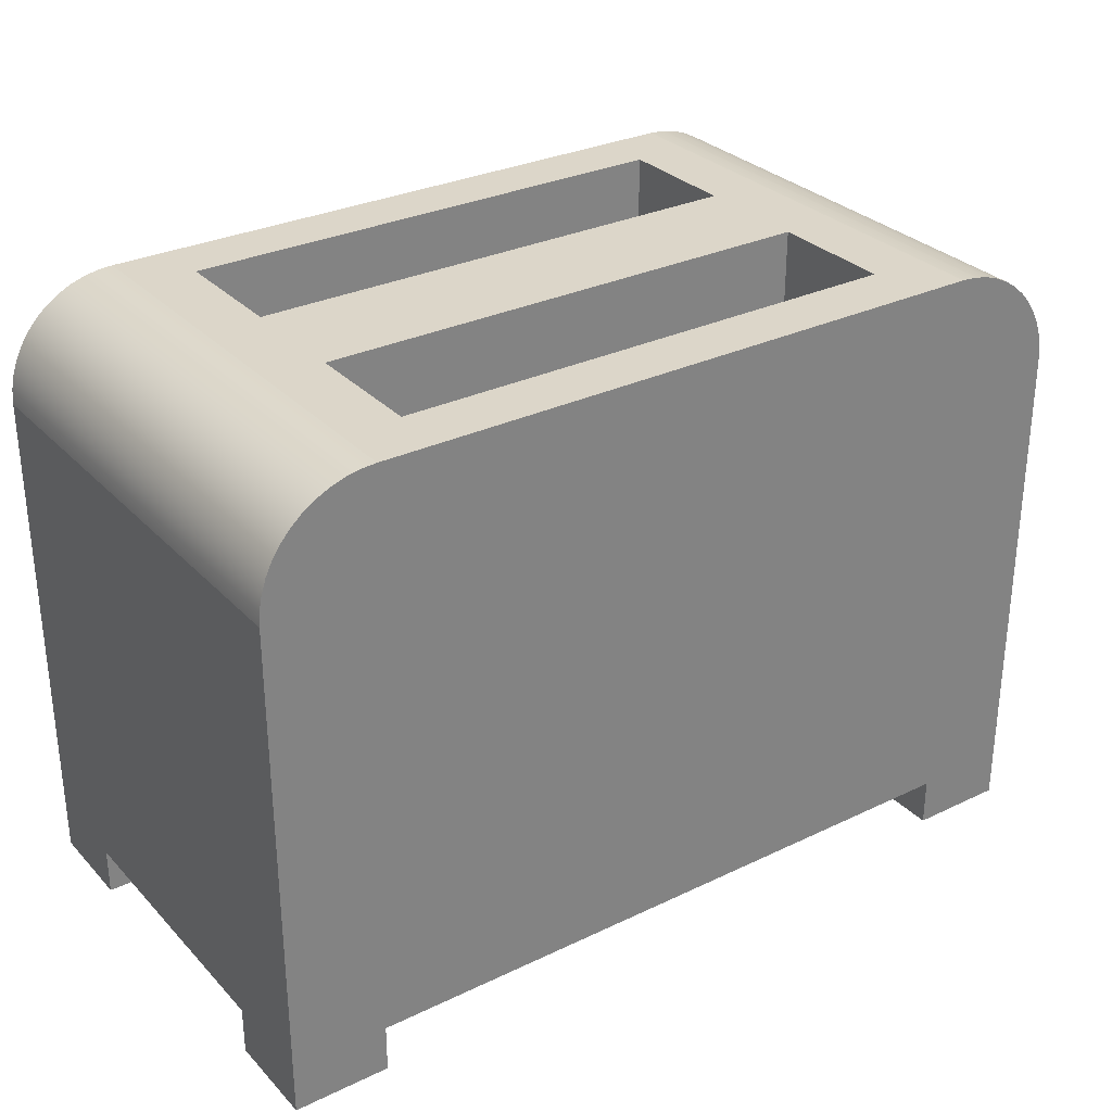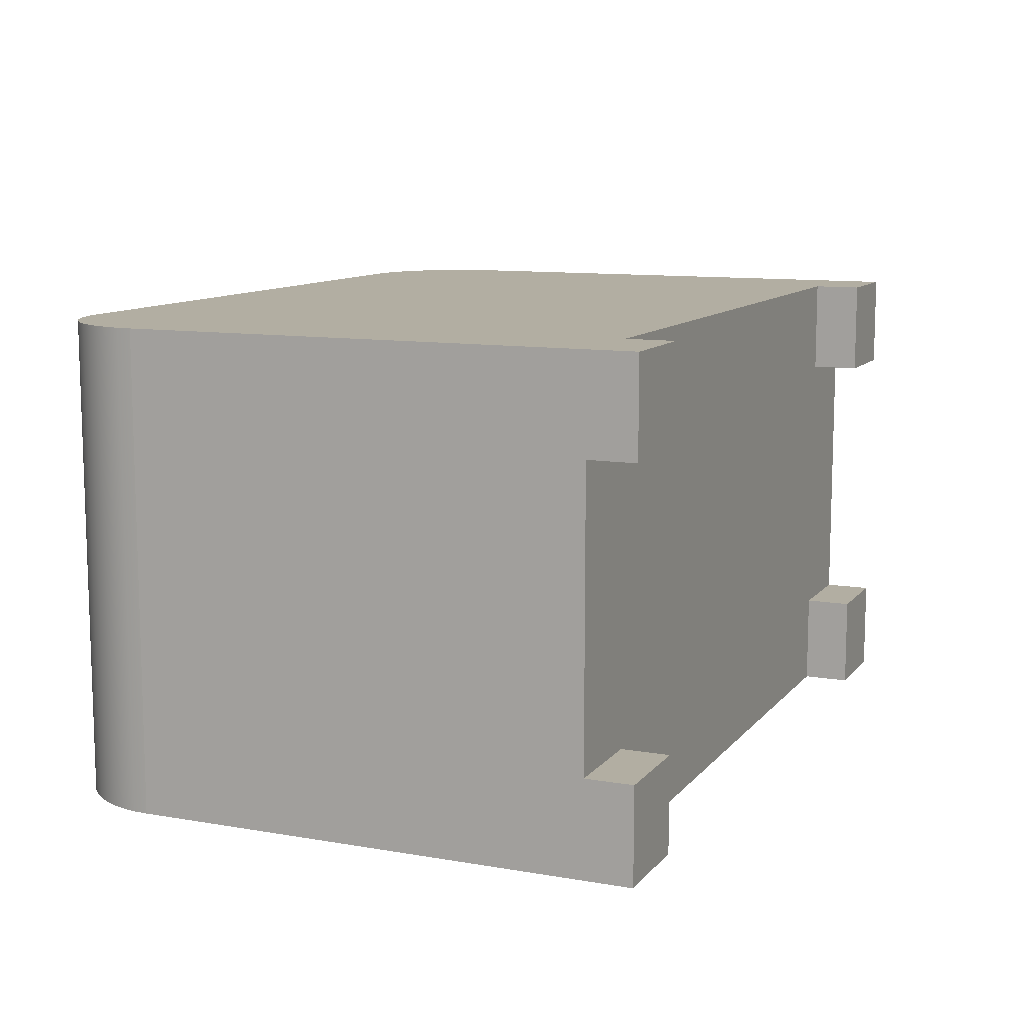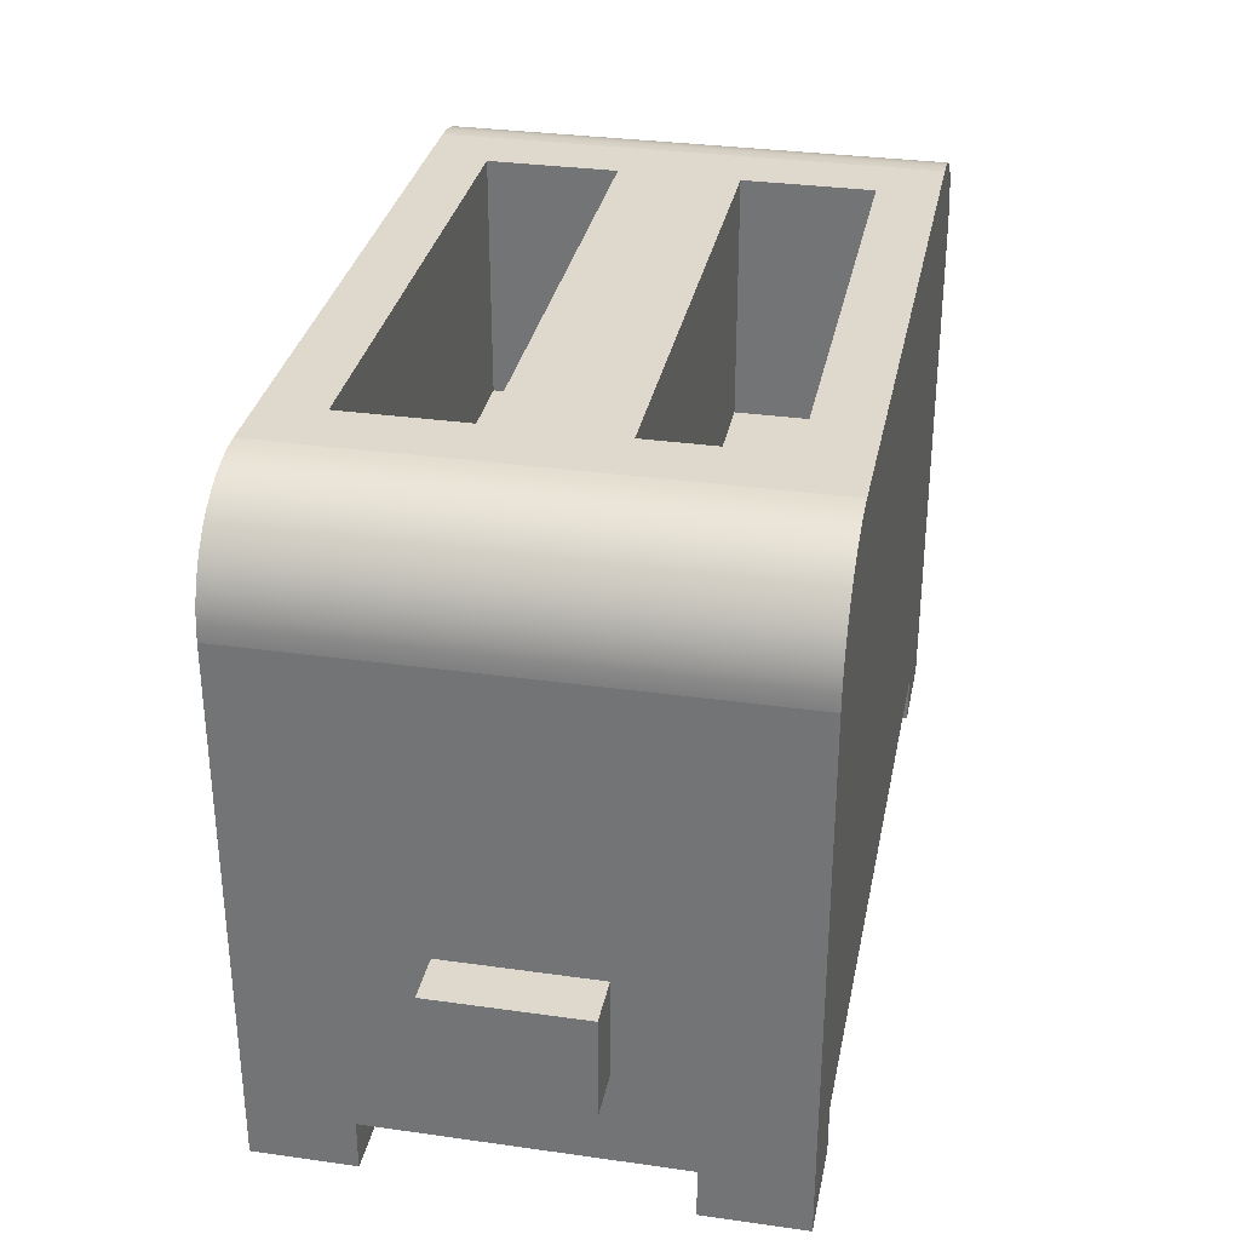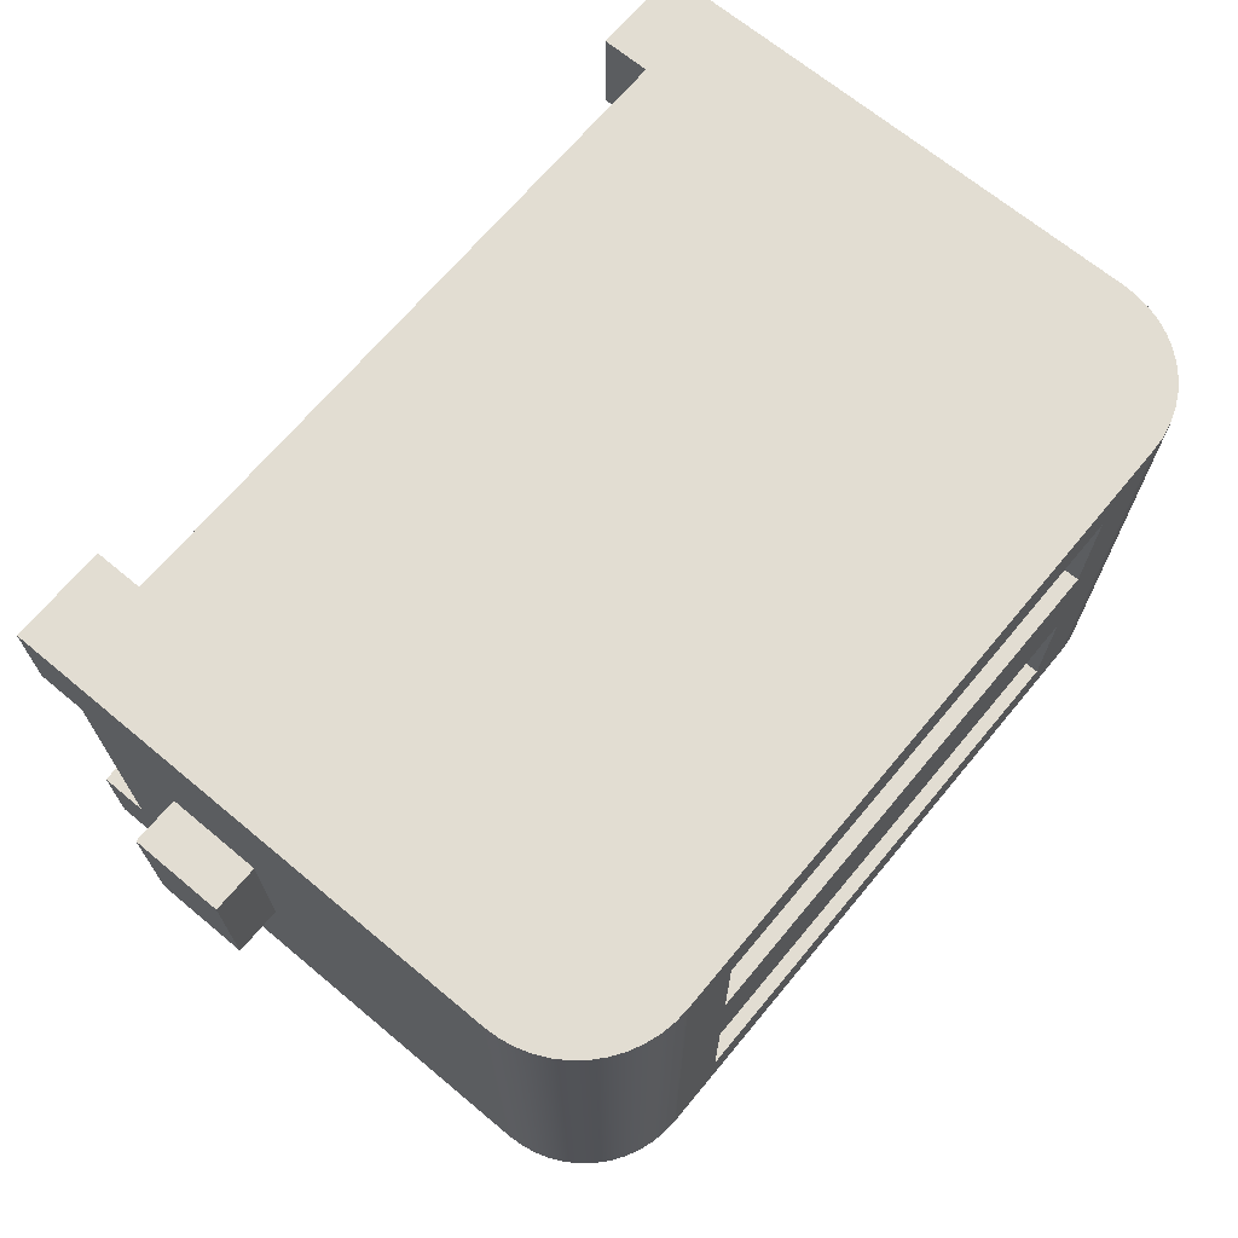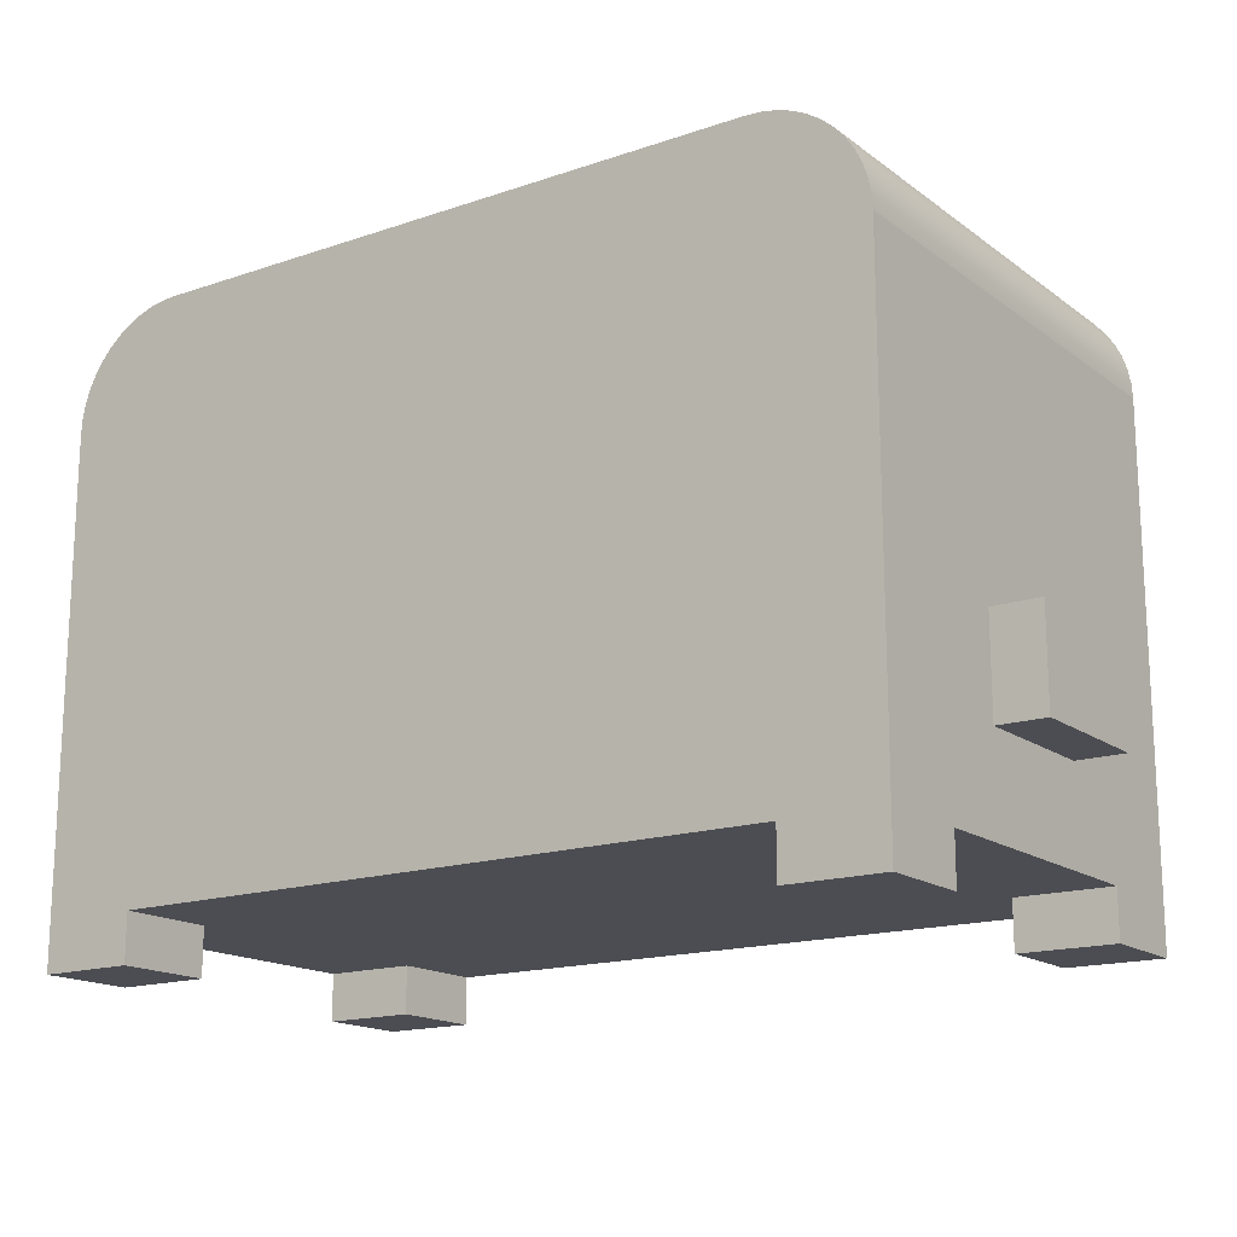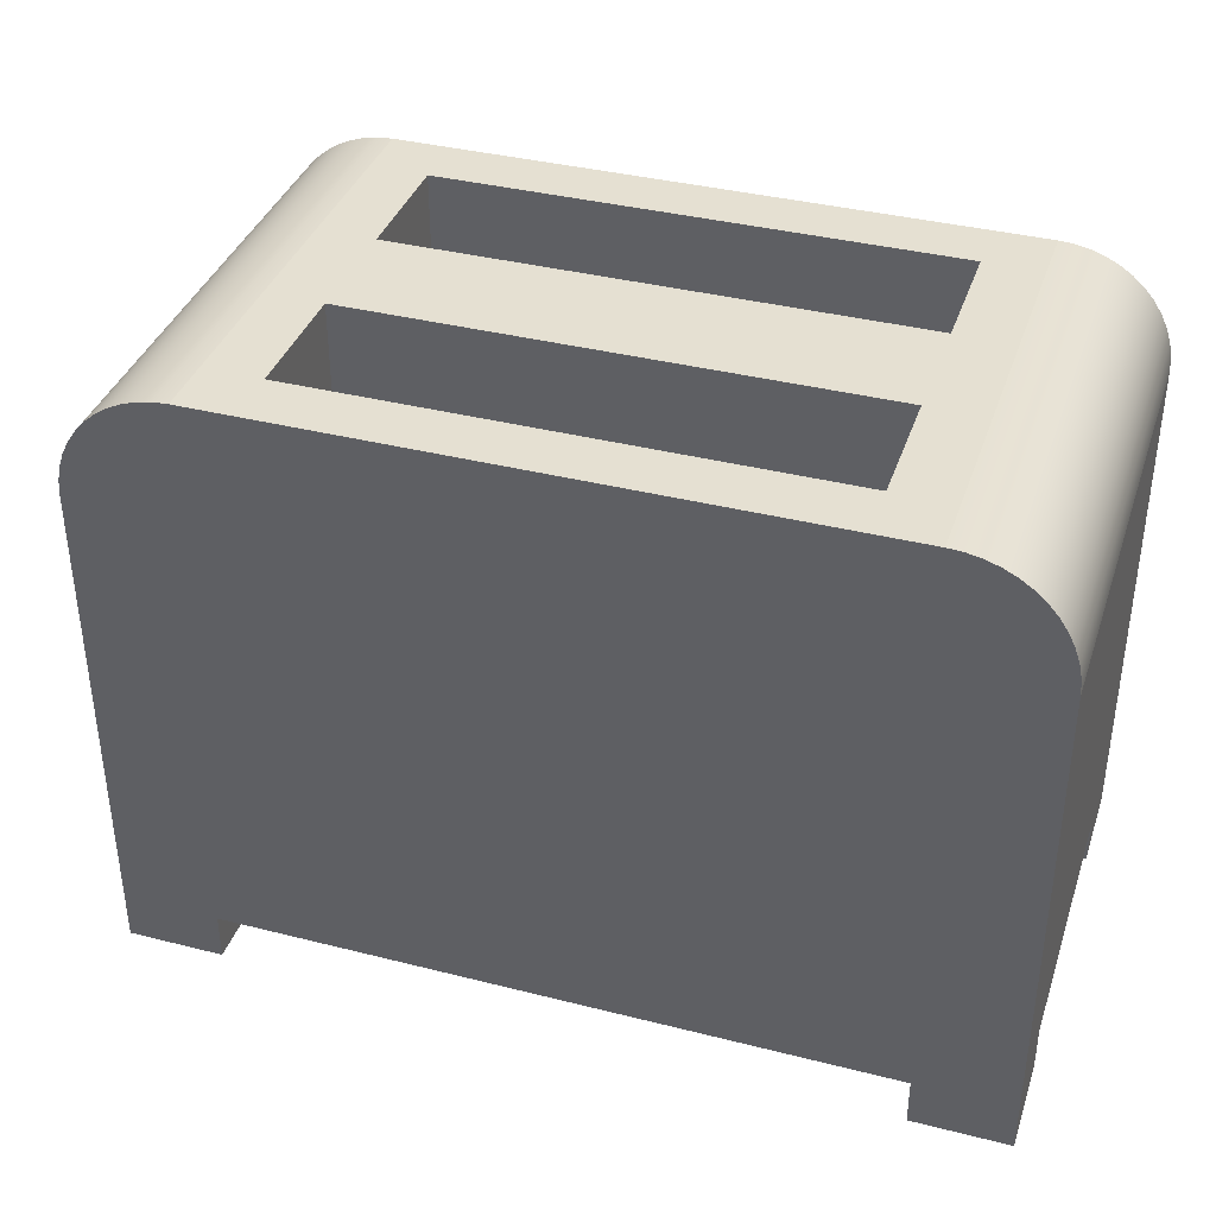
<metadata>
{"format":"obj","ext":"obj","renderer":"f3d","projection":"perspective","resolution":1024,"background":"white","views":[{"elev":30.2,"azim":-34.8,"up":"+Y"},{"elev":10.7,"azim":-66.7,"up":"+Z"},{"elev":32.1,"azim":101.2,"up":"+Y"},{"elev":68.3,"azim":129.8,"up":"+Z"},{"elev":-16.4,"azim":34.8,"up":"+Y"},{"elev":37.6,"azim":-162.1,"up":"+Y"}]}
</metadata>
<code>
g default
v 0.08399 0.01 0.03
v 0.08399 0 0.03
v 0.08399 0.01 0.05
v 0.08399 0 0.05
v 0.06399 0 0.03
v 0.06399 0.01 0.03
v 0.06399 0 0.05
v 0.06399 0.01 0.05
v -0.05848 0.13 0.01198
v -0.05848 0.08 0.01198
v -0.05848 0.13 0.03802
v -0.05848 0.08 0.03802
v 0.04848 0.08 0.03802
v 0.04848 0.13 0.03802
v 0.04848 0.08 0.01198
v 0.04848 0.13 0.01198
v 0.08399 0 -0.03
v 0.06399 0 -0.03
v 0.08399 0.01 -0.03
v 0.06399 0.01 -0.03
v 0.08399 0.01 -0.05
v 0.08399 0 -0.05
v 0.06399 0 -0.05
v 0.06399 0.01 -0.05
v 0.09399 0.04926 -0.015
v 0.09399 0.02926 -0.015
v 0.09399 0.04926 0.015
v 0.09399 0.02926 0.015
v 0.08399 0.02926 -0.015
v 0.08399 0.04926 -0.015
v 0.08399 0.04926 0.015
v 0.08399 0.04926 -0.005405
v 0.08399 0.04926 0.005405
v 0.08399 0.02926 0.015
v 0.04848 0.08 -0.03802
v 0.04848 0.08 -0.01198
v -0.05848 0.08 -0.03802
v -0.05848 0.08 -0.01198
v 0.04848 0.13 -0.03802
v 0.04848 0.13 -0.01198
v -0.05848 0.13 -0.01198
v -0.05848 0.13 -0.03802
v 0.08399 0.08721 -0.005405
v 0.08399 0.08721 0.005405
v -0.07399 0 -0.03
v -0.07399 0 -0.05
v -0.09399 0 -0.03
v -0.09399 0 -0.05
v -0.07399 0.01 -0.03
v -0.09399 0.01 -0.03
v -0.09399 0.01 -0.05
v -0.07399 0 0.05
v -0.09399 0 0.05
v -0.07399 0.01 0.05
v -0.09399 0.01 0.05
v -0.09399 0 0.03
v -0.07399 0 0.03
v -0.09399 0.01 0.03
v -0.07399 0.01 0.03
v -0.07399 0.01 -0.05
v 0.08399 0.1065 -0.05
v 0.08399 0.1065 0.05
v -0.09084 0.1182 -0.05
v -0.08913 0.1208 -0.05
v -0.09084 0.1182 0.05
v -0.08913 0.1208 0.05
v -0.0922 0.1155 -0.05
v -0.0922 0.1155 0.05
v 0.06046 0.13 0.05
v 0.06046 0.13 -0.05
v -0.07046 0.13 -0.05
v -0.07046 0.13 0.05
v -0.09319 0.1126 -0.05
v -0.09319 0.1126 0.05
v -0.09379 0.1095 -0.05
v -0.09379 0.1095 0.05
v -0.08223 0.1268 -0.05
v -0.08223 0.1268 0.05
v -0.08478 0.1251 -0.05
v -0.08478 0.1251 0.05
v -0.07655 0.1292 -0.05
v -0.07655 0.1292 0.05
v -0.07946 0.1282 -0.05
v -0.07946 0.1282 0.05
v -0.07353 0.1298 -0.05
v -0.07353 0.1298 0.05
v -0.0871 0.1231 -0.05
v -0.0871 0.1231 0.05
v -0.09399 0.1065 -0.05
v -0.09399 0.1065 0.05
v 0.08379 0.1095 0.05
v 0.08319 0.1126 0.05
v 0.0822 0.1155 0.05
v 0.08084 0.1182 0.05
v 0.07913 0.1208 0.05
v 0.0771 0.1231 0.05
v 0.07479 0.1251 0.05
v 0.07223 0.1268 0.05
v 0.06946 0.1282 0.05
v 0.06655 0.1292 0.05
v 0.06353 0.1298 0.05
v 0.08379 0.1095 -0.05
v 0.08319 0.1126 -0.05
v 0.06353 0.1298 -0.05
v 0.0771 0.1231 -0.05
v 0.07913 0.1208 -0.05
v 0.08084 0.1182 -0.05
v 0.0822 0.1155 -0.05
v 0.07479 0.1251 -0.05
v 0.07223 0.1268 -0.05
v 0.06946 0.1282 -0.05
v 0.06655 0.1292 -0.05
g toaster:toaster
f 2 1 3
f 3 4 2
f 6 5 7
f 7 8 6
f 7 4 3
f 3 8 7
f 2 5 6
f 6 1 2
f 10 9 11
f 11 12 10
f 13 12 11
f 11 14 13
f 13 15 10
f 10 12 13
f 10 15 16
f 16 9 10
f 16 15 13
f 13 14 16
f 18 17 19
f 19 20 18
f 22 21 19
f 19 17 22
f 24 23 18
f 18 20 24
f 22 23 24
f 24 21 22
f 26 25 27
f 27 28 26
f 26 29 30
f 30 25 26
f 27 25 30
f 30 31 27
f 30 32 31
f 32 33 31
f 26 28 34
f 34 29 26
f 34 28 27
f 27 31 34
f 36 35 37
f 37 38 36
f 39 35 36
f 36 40 39
f 36 38 41
f 41 40 36
f 37 35 39
f 39 42 37
f 32 43 44
f 44 33 32
f 37 42 41
f 41 38 37
f 46 45 47
f 47 48 46
f 47 45 49
f 49 50 47
f 22 17 18
f 18 23 22
f 51 48 47
f 47 50 51
f 53 52 54
f 54 55 53
f 57 56 58
f 58 59 57
f 46 60 49
f 49 45 46
f 46 48 51
f 51 60 46
f 58 56 53
f 53 55 58
f 57 59 54
f 54 52 57
f 57 52 53
f 53 56 57
f 2 4 7
f 7 5 2
f 30 43 32
f 43 30 19
f 43 19 21
f 43 21 61
f 61 62 43
f 62 44 43
f 62 33 44
f 62 31 33
f 62 34 31
f 62 1 34
f 62 3 1
f 29 1 19
f 19 30 29
f 29 34 1
f 64 63 65
f 65 66 64
f 63 67 68
f 68 65 63
f 39 69 70
f 70 71 39
f 71 42 39
f 71 41 42
f 71 9 41
f 71 11 9
f 69 39 14
f 14 72 69
f 14 11 72
f 11 71 72
f 39 40 14
f 40 16 14
f 16 40 41
f 41 9 16
f 67 73 74
f 74 68 67
f 49 59 58
f 58 50 49
f 59 49 60
f 54 59 60
f 54 60 24
f 54 24 20
f 54 20 6
f 6 8 54
f 6 20 19
f 19 1 6
f 73 75 76
f 76 74 73
f 78 77 79
f 79 80 78
f 82 81 83
f 83 84 82
f 84 83 77
f 77 78 84
f 72 71 85
f 85 86 72
f 87 64 66
f 66 88 87
f 75 89 90
f 90 76 75
f 8 3 62
f 62 54 8
f 62 55 54
f 62 90 55
f 62 91 90
f 91 76 90
f 91 92 76
f 92 74 76
f 92 93 74
f 93 68 74
f 93 94 68
f 94 65 68
f 94 95 65
f 95 66 65
f 95 96 66
f 96 88 66
f 96 97 88
f 97 80 88
f 97 98 80
f 98 78 80
f 98 99 78
f 99 84 78
f 99 100 84
f 100 82 84
f 100 101 82
f 101 86 82
f 101 69 86
f 69 72 86
f 86 85 81
f 81 82 86
f 80 79 87
f 87 88 80
f 89 51 50
f 50 90 89
f 50 58 90
f 58 55 90
f 61 102 91
f 91 62 61
f 102 103 92
f 92 91 102
f 101 104 70
f 70 69 101
f 106 105 96
f 96 95 106
f 108 107 94
f 94 93 108
f 97 109 110
f 110 98 97
f 96 105 109
f 109 97 96
f 99 111 112
f 112 100 99
f 98 110 111
f 111 99 98
f 100 112 104
f 104 101 100
f 103 108 93
f 93 92 103
f 107 106 95
f 95 94 107
f 60 51 89
f 89 24 60
f 89 21 24
f 89 61 21
f 89 75 61
f 75 102 61
f 75 73 102
f 73 103 102
f 73 67 103
f 67 108 103
f 67 63 108
f 63 107 108
f 63 64 107
f 64 106 107
f 64 87 106
f 87 105 106
f 87 79 105
f 79 109 105
f 79 77 109
f 77 110 109
f 77 83 110
f 83 111 110
f 83 81 111
f 81 112 111
f 81 85 112
f 85 104 112
f 85 71 104
f 71 70 104
f 2 1 3
f 3 4 2
f 6 5 7
f 7 8 6
f 7 4 3
f 3 8 7
f 2 5 6
f 6 1 2
f 10 9 11
f 11 12 10
f 13 12 11
f 11 14 13
f 13 15 10
f 10 12 13
f 10 15 16
f 16 9 10
f 16 15 13
f 13 14 16
f 18 17 19
f 19 20 18
f 22 21 19
f 19 17 22
f 24 23 18
f 18 20 24
f 22 23 24
f 24 21 22
f 26 25 27
f 27 28 26
f 26 29 30
f 30 25 26
f 27 25 30
f 30 31 27
f 30 32 31
f 32 33 31
f 26 28 34
f 34 29 26
f 34 28 27
f 27 31 34
f 36 35 37
f 37 38 36
f 39 35 36
f 36 40 39
f 36 38 41
f 41 40 36
f 37 35 39
f 39 42 37
f 32 43 44
f 44 33 32
f 37 42 41
f 41 38 37
f 46 45 47
f 47 48 46
f 47 45 49
f 49 50 47
f 22 17 18
f 18 23 22
f 51 48 47
f 47 50 51
f 53 52 54
f 54 55 53
f 57 56 58
f 58 59 57
f 46 60 49
f 49 45 46
f 46 48 51
f 51 60 46
f 58 56 53
f 53 55 58
f 57 59 54
f 54 52 57
f 57 52 53
f 53 56 57
f 2 4 7
f 7 5 2
f 30 43 32
f 43 30 19
f 43 19 21
f 43 21 61
f 61 62 43
f 62 44 43
f 62 33 44
f 62 31 33
f 62 34 31
f 62 1 34
f 62 3 1
f 29 1 19
f 19 30 29
f 29 34 1
f 64 63 65
f 65 66 64
f 63 67 68
f 68 65 63
f 39 69 70
f 70 71 39
f 71 42 39
f 71 41 42
f 71 9 41
f 71 11 9
f 69 39 14
f 14 72 69
f 14 11 72
f 11 71 72
f 39 40 14
f 40 16 14
f 16 40 41
f 41 9 16
f 67 73 74
f 74 68 67
f 49 59 58
f 58 50 49
f 59 49 60
f 54 59 60
f 54 60 24
f 54 24 20
f 54 20 6
f 6 8 54
f 6 20 19
f 19 1 6
f 73 75 76
f 76 74 73
f 78 77 79
f 79 80 78
f 82 81 83
f 83 84 82
f 84 83 77
f 77 78 84
f 72 71 85
f 85 86 72
f 87 64 66
f 66 88 87
f 75 89 90
f 90 76 75
f 8 3 62
f 62 54 8
f 62 55 54
f 62 90 55
f 62 91 90
f 91 76 90
f 91 92 76
f 92 74 76
f 92 93 74
f 93 68 74
f 93 94 68
f 94 65 68
f 94 95 65
f 95 66 65
f 95 96 66
f 96 88 66
f 96 97 88
f 97 80 88
f 97 98 80
f 98 78 80
f 98 99 78
f 99 84 78
f 99 100 84
f 100 82 84
f 100 101 82
f 101 86 82
f 101 69 86
f 69 72 86
f 86 85 81
f 81 82 86
f 80 79 87
f 87 88 80
f 89 51 50
f 50 90 89
f 50 58 90
f 58 55 90
f 61 102 91
f 91 62 61
f 102 103 92
f 92 91 102
f 101 104 70
f 70 69 101
f 106 105 96
f 96 95 106
f 108 107 94
f 94 93 108
f 97 109 110
f 110 98 97
f 96 105 109
f 109 97 96
f 99 111 112
f 112 100 99
f 98 110 111
f 111 99 98
f 100 112 104
f 104 101 100
f 103 108 93
f 93 92 103
f 107 106 95
f 95 94 107
f 60 51 89
f 89 24 60
f 89 21 24
f 89 61 21
f 89 75 61
f 75 102 61
f 75 73 102
f 73 103 102
f 73 67 103
f 67 108 103
f 67 63 108
f 63 107 108
f 63 64 107
f 64 106 107
f 64 87 106
f 87 105 106
f 87 79 105
f 79 109 105
f 79 77 109
f 77 110 109
f 77 83 110
f 83 111 110
f 83 81 111
f 81 112 111
f 81 85 112
f 85 104 112
f 85 71 104
f 71 70 104

</code>
